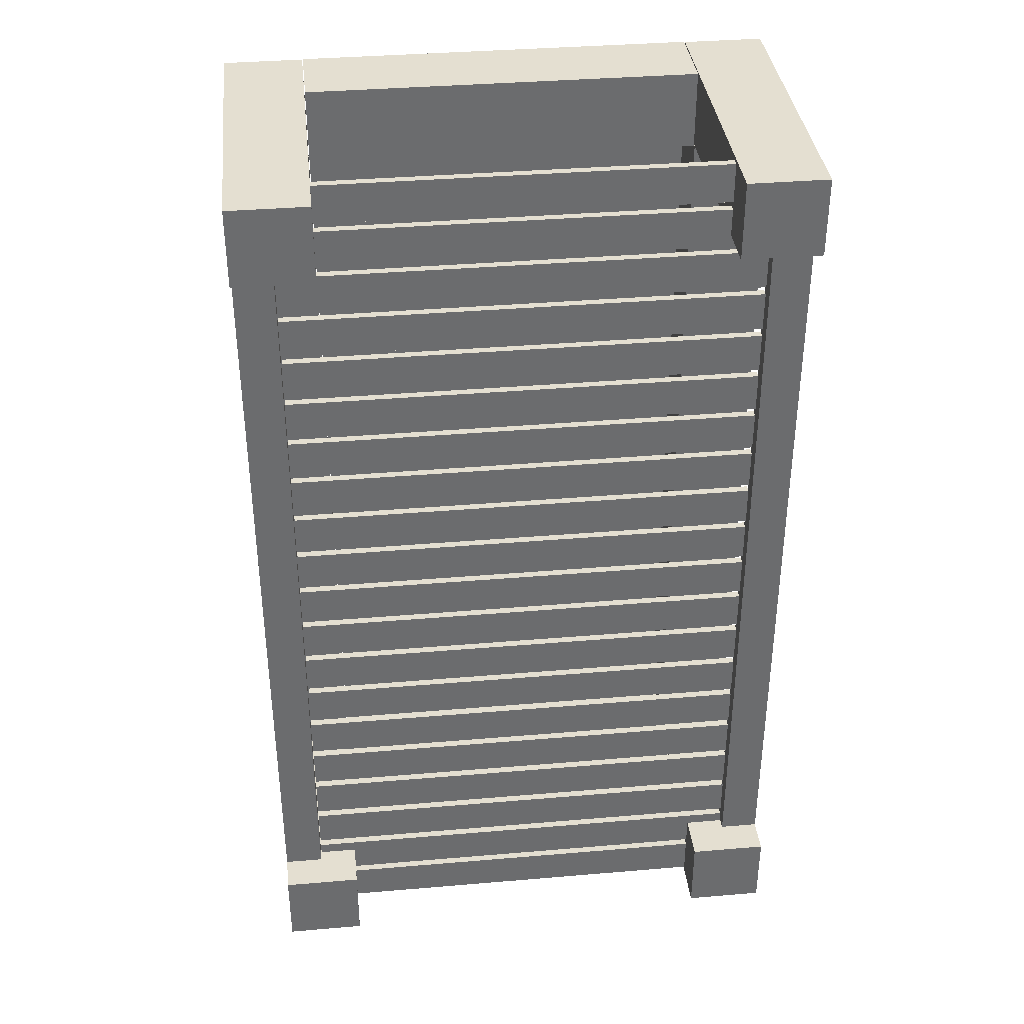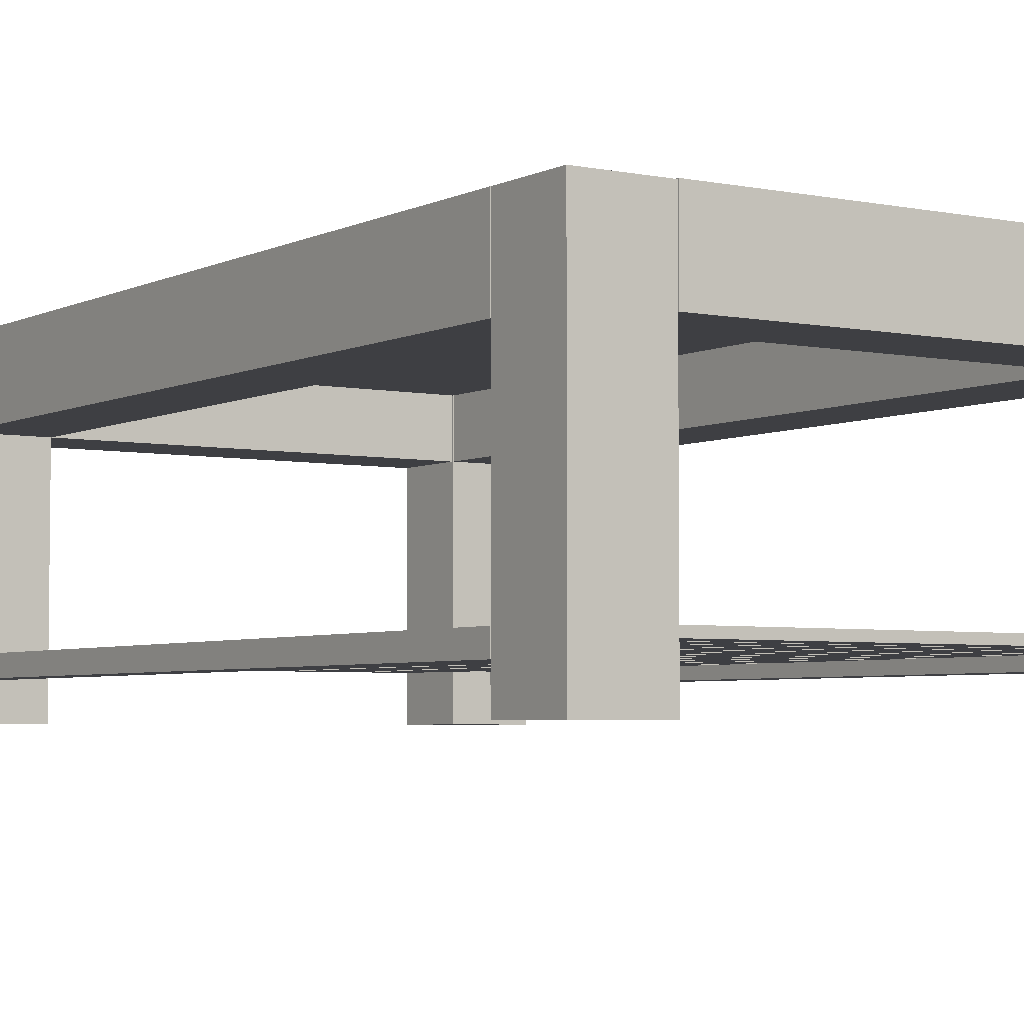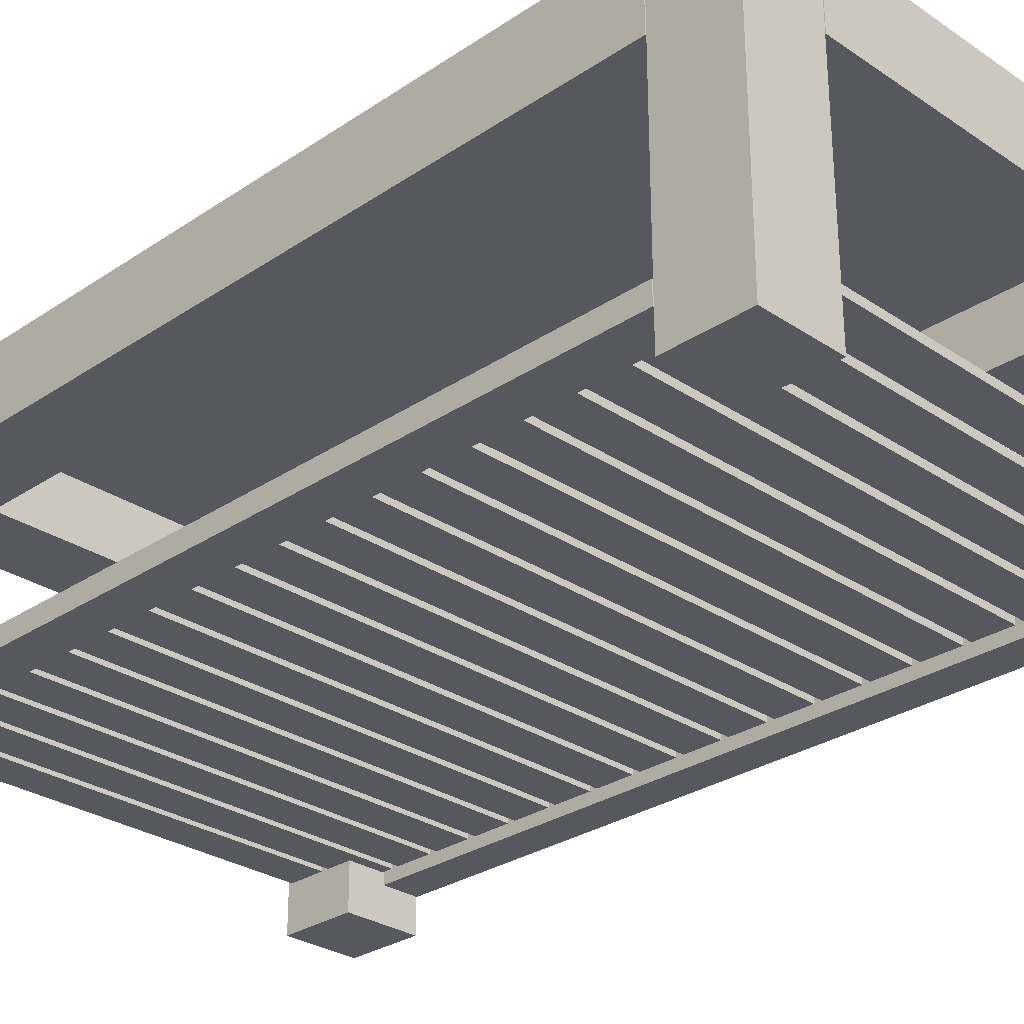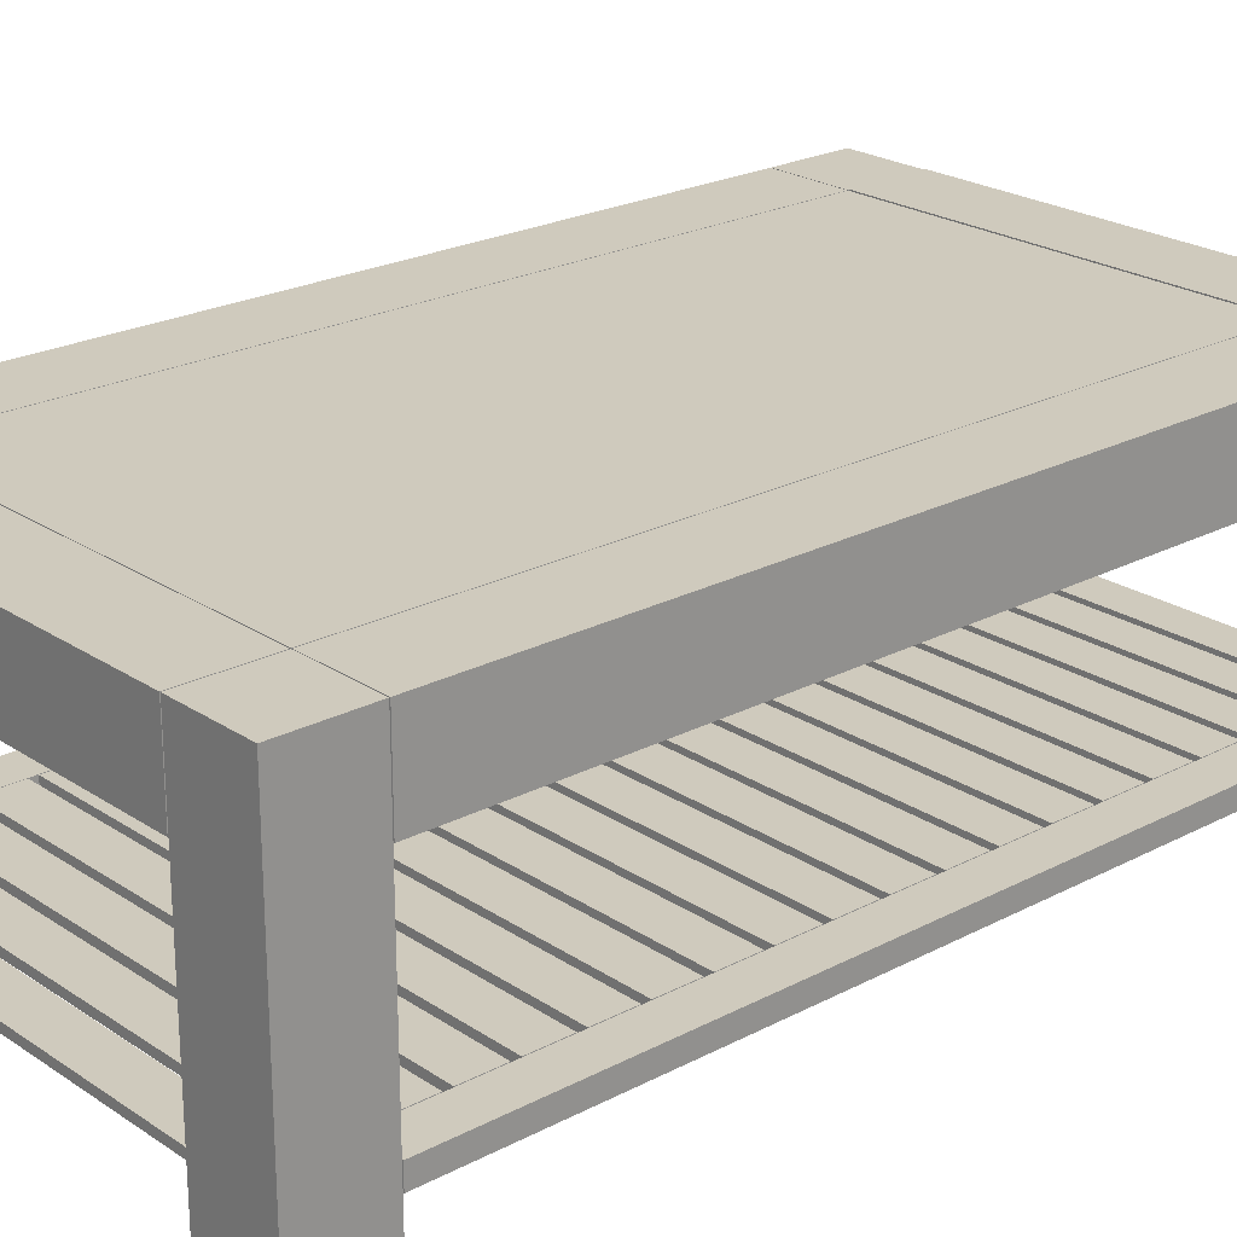
<metadata>
{"format":"obj","ext":"obj","renderer":"f3d","projection":"perspective","resolution":1024,"background":"white","views":[{"elev":36.8,"azim":-6.3,"up":"+Z"},{"elev":-4.3,"azim":-33.5,"up":"+Y"},{"elev":-28.9,"azim":-45.0,"up":"+Y"},{"elev":23.0,"azim":-131.7,"up":"+Y"}]}
</metadata>
<code>
o Mesh73_Group35_Group32_Group1_Model
v -0.4955 -0.2102 -0.1521
v 0.4855 -0.2102 -0.2342
v -0.4955 -0.2102 -0.2342
v 0.4855 -0.2102 -0.1521
v 0.4855 -0.2266 -0.1521
v -0.4955 -0.2266 -0.1521
v -0.4955 -0.2266 -0.2342
v 0.4855 -0.2266 -0.2342
f 1 2 3
f 2 1 4
f 1 5 4
f 5 1 6
f 1 7 6
f 7 1 3
f 2 7 3
f 7 2 8
f 2 5 8
f 5 2 4
f 5 7 8
f 7 5 6
o Mesh65_Group35_Group32_Group1_Model
v -0.4955 -0.2102 0.8321
v 0.4855 -0.2102 0.7501
v -0.4955 -0.2102 0.7501
v 0.4855 -0.2102 0.8321
v 0.4855 -0.2266 0.8321
v -0.4955 -0.2266 0.8321
v -0.4955 -0.2266 0.7501
v 0.4855 -0.2266 0.7501
f 9 10 11
f 10 9 12
f 9 13 12
f 13 9 14
f 9 15 14
f 15 9 11
f 10 15 11
f 15 10 16
f 10 13 16
f 13 10 12
f 13 15 16
f 15 13 14
o Mesh63_Group35_Group32_Group1_Model
v -0.4955 -0.2102 0.1431
v 0.4855 -0.2102 0.06112
v -0.4955 -0.2102 0.06112
v 0.4855 -0.2102 0.1431
v 0.4855 -0.2266 0.1431
v -0.4955 -0.2266 0.1431
v -0.4955 -0.2266 0.06112
v 0.4855 -0.2266 0.06112
f 17 18 19
f 18 17 20
f 17 21 20
f 21 17 22
f 17 23 22
f 23 17 19
f 18 23 19
f 23 18 24
f 18 21 24
f 21 18 20
f 21 23 24
f 23 21 22
o Mesh71_Group35_Group32_Group1_Model
v -0.4955 -0.2102 0.2416
v 0.4855 -0.2102 0.1595
v -0.4955 -0.2102 0.1595
v 0.4855 -0.2102 0.2416
v 0.4855 -0.2266 0.2416
v -0.4955 -0.2266 0.2416
v -0.4955 -0.2266 0.1595
v 0.4855 -0.2266 0.1595
f 25 26 27
f 26 25 28
f 25 29 28
f 29 25 30
f 25 31 30
f 31 25 27
f 26 31 27
f 31 26 32
f 26 29 32
f 29 26 28
f 29 31 32
f 31 29 30
o Mesh57_Group35_Group32_Group1_Model
v -0.4955 -0.2102 0.9305
v 0.4888 -0.2102 0.8485
v -0.4955 -0.2102 0.8485
v 0.4888 -0.2102 0.9305
v 0.4888 -0.2266 0.9305
v -0.4955 -0.2266 0.9305
v -0.4955 -0.2266 0.8485
v 0.4888 -0.2266 0.8485
f 33 34 35
f 34 33 36
f 33 37 36
f 37 33 38
f 33 39 38
f 39 33 35
f 34 39 35
f 39 34 40
f 34 37 40
f 37 34 36
f 37 39 40
f 39 37 38
o Mesh54_Group35_Group32_Group1_Model
v -0.4955 -0.2102 0.34
v 0.4855 -0.2102 0.258
v -0.4955 -0.2102 0.258
v 0.4855 -0.2102 0.34
v 0.4855 -0.2266 0.34
v -0.4955 -0.2266 0.34
v -0.4955 -0.2266 0.258
v 0.4855 -0.2266 0.258
f 41 42 43
f 42 41 44
f 41 45 44
f 45 41 46
f 41 47 46
f 47 41 43
f 42 47 43
f 47 42 48
f 42 45 48
f 45 42 44
f 45 47 48
f 47 45 46
o Mesh78_Group41_Group36_Group32_Group1_Model
v -0.4151 -0.3251 -0.8657
v -0.5791 0.3311 -0.8657
v -0.5791 -0.3251 -0.8657
v -0.4151 0.3311 -0.8657
v -0.5791 -0.3251 -1.03
v -0.4151 0.3311 -1.03
v -0.4151 -0.3251 -1.03
v -0.5791 0.3311 -1.03
f 49 54 52
f 54 49 55
f 51 56 53
f 56 51 50
f 49 53 55
f 53 49 51
f 49 50 51
f 50 49 52
f 53 54 55
f 54 53 56
f 50 54 56
f 54 50 52
o Mesh62_Group35_Group32_Group1_Model
v -0.4955 -0.2102 -0.7427
v 0.4855 -0.2102 -0.8247
v -0.4955 -0.2102 -0.8247
v 0.4855 -0.2102 -0.7427
v 0.4855 -0.2266 -0.7427
v -0.4955 -0.2266 -0.7427
v -0.4955 -0.2266 -0.8247
v 0.4855 -0.2266 -0.8247
f 57 58 59
f 58 57 60
f 57 61 60
f 61 57 62
f 57 63 62
f 63 57 59
f 58 63 59
f 63 58 64
f 58 61 64
f 61 58 60
f 61 63 64
f 63 61 62
o Mesh69_Group35_Group32_Group1_Model
v -0.4955 -0.2102 0.5368
v 0.4855 -0.2102 0.4548
v -0.4955 -0.2102 0.4548
v 0.4855 -0.2102 0.5368
v 0.4855 -0.2266 0.5368
v -0.4955 -0.2266 0.5368
v -0.4955 -0.2266 0.4548
v 0.4855 -0.2266 0.4548
f 65 66 67
f 66 65 68
f 65 69 68
f 69 65 70
f 65 71 70
f 71 65 67
f 66 71 67
f 71 66 72
f 66 69 72
f 69 66 68
f 69 71 72
f 71 69 70
o Mesh74_Group37_Group36_Group32_Group1_Model
v -0.4151 -0.3251 0.9387
v -0.5791 -0.3251 0.7747
v -0.4151 -0.3251 0.7747
v -0.5791 -0.3251 0.9387
v -0.5791 0.3311 0.9387
v -0.4151 0.3311 0.9387
v -0.4151 0.3311 0.7747
v -0.5791 0.3311 0.7747
f 73 79 78
f 79 73 75
f 76 80 74
f 80 76 77
f 73 74 75
f 74 73 76
f 73 77 76
f 77 73 78
f 74 79 75
f 79 74 80
f 77 79 80
f 79 77 78
o Mesh56_Group35_Group32_Group1_Model
v -0.4955 -0.2102 -0.349
v 0.4855 -0.2102 -0.431
v -0.4955 -0.2102 -0.431
v 0.4855 -0.2102 -0.349
v 0.4855 -0.2266 -0.349
v -0.4955 -0.2266 -0.349
v -0.4955 -0.2266 -0.431
v 0.4855 -0.2266 -0.431
f 81 82 83
f 82 81 84
f 81 85 84
f 85 81 86
f 81 87 86
f 87 81 83
f 82 87 83
f 87 82 88
f 82 85 88
f 85 82 84
f 85 87 88
f 87 85 86
o Mesh58_Group35_Group32_Group1_Model
v -0.4955 -0.2102 -0.3326
v 0.4855 -0.2102 -0.2506
v 0.4855 -0.2102 -0.3326
v -0.4955 -0.2102 -0.2506
v -0.4955 -0.2266 -0.3326
v -0.4955 -0.2266 -0.2506
v 0.4855 -0.2266 -0.2506
v 0.4855 -0.2266 -0.3326
f 89 90 91
f 90 89 92
f 93 92 89
f 92 93 94
f 93 95 94
f 95 93 96
f 93 91 96
f 91 93 89
f 90 96 91
f 96 90 95
f 92 95 90
f 95 92 94
o Mesh82_Group36_Group32_Group1_Model
v -0.5791 0.1671 0.7731
v -0.5791 0.3311 -0.8641
v -0.5791 0.1671 -0.8641
v -0.5791 0.3311 0.7731
v -0.4151 0.1671 0.7731
v -0.4151 0.3311 0.7731
v -0.4151 0.3311 -0.8641
v -0.4151 0.1671 -0.8641
f 97 98 99
f 98 97 100
f 101 100 97
f 100 101 102
f 101 103 102
f 103 101 104
f 101 99 104
f 99 101 97
f 99 103 104
f 103 99 98
f 100 103 98
f 103 100 102
o Mesh81_Group36_Group32_Group1_Model
v -0.4135 0.3311 -0.8657
v 0.4035 0.3311 -1.03
v -0.4135 0.3311 -1.03
v 0.4035 0.3311 -0.8657
v -0.4135 0.1671 -1.03
v 0.4035 0.1671 -1.03
v -0.4135 0.1671 -0.8657
v 0.4035 0.1671 -0.8657
f 105 106 107
f 106 105 108
f 109 106 110
f 106 109 107
f 105 109 111
f 109 105 107
f 105 112 108
f 112 105 111
f 109 112 111
f 112 109 110
f 110 108 106
f 108 110 112
o Mesh64_Group35_Group32_Group1_Model
v -0.4955 -0.2102 -0.5458
v 0.4855 -0.2102 -0.6279
v -0.4955 -0.2102 -0.6279
v 0.4855 -0.2102 -0.5458
v 0.4855 -0.2266 -0.5458
v -0.4955 -0.2266 -0.5458
v -0.4955 -0.2266 -0.6279
v 0.4855 -0.2266 -0.6279
f 113 114 115
f 114 113 116
f 113 117 116
f 117 113 118
f 113 119 118
f 119 113 115
f 114 119 115
f 119 114 120
f 114 117 120
f 117 114 116
f 117 119 120
f 119 117 118
o Mesh80_Group36_Group32_Group1_Model
v 0.5692 0.3311 -0.8641
v 0.5692 0.1671 0.7731
v 0.5692 0.1671 -0.8641
v 0.5692 0.3311 0.7731
v 0.4051 0.3311 0.7731
v 0.4051 0.3311 -0.8641
v 0.4051 0.1671 -0.8641
v 0.4051 0.1671 0.7731
f 121 122 123
f 122 121 124
f 121 125 124
f 125 121 126
f 121 127 126
f 127 121 123
f 122 127 123
f 127 122 128
f 122 125 128
f 125 122 124
f 126 128 125
f 128 126 127
o Mesh79_Group42_Group36_Group32_Group1_Model
v 0.5692 -0.3251 -0.8657
v 0.4051 -0.3251 -1.03
v 0.5692 -0.3251 -1.03
v 0.4051 -0.3251 -0.8657
v 0.4051 0.3311 -0.8657
v 0.5692 0.3311 -0.8657
v 0.5692 0.3311 -1.03
v 0.4051 0.3311 -1.03
f 129 135 134
f 135 129 131
f 132 136 130
f 136 132 133
f 129 130 131
f 130 129 132
f 129 133 132
f 133 129 134
f 130 135 131
f 135 130 136
f 133 135 136
f 135 133 134
o Mesh52_Group33_Group32_Group1_Model
v 0.5692 -0.2102 0.7731
v 0.5692 -0.2512 -0.8641
v 0.5692 -0.2102 -0.8641
v 0.5692 -0.2512 0.7731
v 0.4871 -0.2102 -0.8641
v 0.4871 -0.2102 0.7731
v 0.4871 -0.2512 0.7731
v 0.4871 -0.2512 -0.8641
f 137 138 139
f 138 137 140
f 137 141 142
f 141 137 139
f 137 143 140
f 143 137 142
f 141 143 142
f 143 141 144
f 141 138 144
f 138 141 139
f 138 143 144
f 143 138 140
o Mesh77_Group40_Group36_Group32_Group1_Model
v 0.4035 0.1687 0.9387
v -0.4135 0.3327 0.9387
v -0.4135 0.1687 0.9387
v 0.4035 0.3327 0.9387
v 0.4035 0.1687 0.7747
v 0.4035 0.3327 0.7747
v -0.4135 0.3327 0.7747
v -0.4135 0.1687 0.7747
f 145 146 147
f 146 145 148
f 148 149 145
f 149 148 150
f 150 146 148
f 146 150 151
f 150 152 151
f 152 150 149
f 145 152 149
f 152 145 147
f 146 152 147
f 152 146 151
o Mesh72_Group35_Group32_Group1_Model
v -0.4955 -0.2102 0.04472
v 0.4855 -0.2102 -0.03733
v -0.4955 -0.2102 -0.03733
v 0.4855 -0.2102 0.04472
v 0.4855 -0.2266 0.04472
v -0.4955 -0.2266 0.04472
v -0.4955 -0.2266 -0.03733
v 0.4855 -0.2266 -0.03733
f 153 154 155
f 154 153 156
f 153 157 156
f 157 153 158
f 153 159 158
f 159 153 155
f 154 159 155
f 159 154 160
f 154 157 160
f 157 154 156
f 157 159 160
f 159 157 158
o Mesh67_Group35_Group32_Group1_Model
v -0.4955 -0.2102 -0.9395
v 0.4888 -0.2102 -1.022
v -0.4955 -0.2102 -1.022
v 0.4888 -0.2102 -0.9395
v 0.4888 -0.2266 -0.9395
v -0.4955 -0.2266 -0.9395
v -0.4955 -0.2266 -1.022
v 0.4888 -0.2266 -1.022
f 161 162 163
f 162 161 164
f 161 165 164
f 165 161 166
f 161 167 166
f 167 161 163
f 162 167 163
f 167 162 168
f 162 165 168
f 165 162 164
f 165 167 168
f 167 165 166
o Mesh61_Group35_Group32_Group1_Model
v -0.4955 -0.2102 -0.4474
v 0.4855 -0.2102 -0.5294
v -0.4955 -0.2102 -0.5294
v 0.4855 -0.2102 -0.4474
v 0.4855 -0.2266 -0.4474
v -0.4955 -0.2266 -0.4474
v -0.4955 -0.2266 -0.5294
v 0.4855 -0.2266 -0.5294
f 169 170 171
f 170 169 172
f 169 173 172
f 173 169 174
f 169 175 174
f 175 169 171
f 170 175 171
f 175 170 176
f 170 173 176
f 173 170 172
f 173 175 176
f 175 173 174
o Mesh60_Group35_Group32_Group1_Model
v -0.4955 -0.2102 -0.8411
v 0.4855 -0.2102 -0.9231
v -0.4955 -0.2102 -0.9231
v 0.4855 -0.2102 -0.8411
v 0.4855 -0.2266 -0.8411
v -0.4955 -0.2266 -0.8411
v -0.4955 -0.2266 -0.9231
v 0.4855 -0.2266 -0.9231
f 177 178 179
f 178 177 180
f 177 181 180
f 181 177 182
f 177 183 182
f 183 177 179
f 178 183 179
f 183 178 184
f 178 181 184
f 181 178 180
f 181 183 184
f 183 181 182
o Mesh75_Group38_Group36_Group32_Group1_Model
v 0.5692 -0.3251 0.9387
v 0.4051 -0.3251 0.7747
v 0.5692 -0.3251 0.7747
v 0.4051 -0.3251 0.9387
v 0.4051 0.3311 0.9387
v 0.5692 0.3311 0.9387
v 0.5692 0.3311 0.7747
v 0.4051 0.3311 0.7747
f 188 192 186
f 192 188 189
f 185 186 187
f 186 185 188
f 185 189 188
f 189 185 190
f 185 191 190
f 191 185 187
f 186 191 187
f 191 186 192
f 189 191 192
f 191 189 190
o Mesh66_Group35_Group32_Group1_Model
v -0.4955 -0.2102 0.6353
v 0.4855 -0.2102 0.5533
v -0.4955 -0.2102 0.5533
v 0.4855 -0.2102 0.6353
v 0.4855 -0.2266 0.6353
v -0.4955 -0.2266 0.6353
v -0.4955 -0.2266 0.5533
v 0.4855 -0.2266 0.5533
f 193 194 195
f 194 193 196
f 193 197 196
f 197 193 198
f 193 199 198
f 199 193 195
f 194 199 195
f 199 194 200
f 194 197 200
f 197 194 196
f 197 199 200
f 199 197 198
o Mesh55_Group35_Group32_Group1_Model
v -0.4955 -0.2102 0.4384
v 0.4855 -0.2102 0.3564
v -0.4955 -0.2102 0.3564
v 0.4855 -0.2102 0.4384
v 0.4855 -0.2266 0.4384
v -0.4955 -0.2266 0.4384
v -0.4955 -0.2266 0.3564
v 0.4855 -0.2266 0.3564
f 201 202 203
f 202 201 204
f 201 205 204
f 205 201 206
f 201 207 206
f 207 201 203
f 202 207 203
f 207 202 208
f 202 205 208
f 205 202 204
f 205 207 208
f 207 205 206
o Mesh68_Group35_Group32_Group1_Model
v -0.4955 -0.2102 -0.6443
v 0.4855 -0.2102 -0.7263
v -0.4955 -0.2102 -0.7263
v 0.4855 -0.2102 -0.6443
v 0.4855 -0.2266 -0.6443
v -0.4955 -0.2266 -0.6443
v -0.4955 -0.2266 -0.7263
v 0.4855 -0.2266 -0.7263
f 209 210 211
f 210 209 212
f 209 213 212
f 213 209 214
f 209 215 214
f 215 209 211
f 210 215 211
f 215 210 216
f 210 213 216
f 213 210 212
f 213 215 216
f 215 213 214
o Mesh70_Group35_Group32_Group1_Model
v -0.4955 -0.2102 0.7337
v 0.4855 -0.2102 0.6517
v -0.4955 -0.2102 0.6517
v 0.4855 -0.2102 0.7337
v 0.4855 -0.2266 0.7337
v -0.4955 -0.2266 0.7337
v -0.4955 -0.2266 0.6517
v 0.4855 -0.2266 0.6517
f 217 218 219
f 218 217 220
f 217 221 220
f 221 217 222
f 217 223 222
f 223 217 219
f 218 223 219
f 223 218 224
f 218 221 224
f 221 218 220
f 221 223 224
f 223 221 222
o Mesh53_Group34_Group32_Group1_Model
v -0.5791 -0.2102 -0.8641
v -0.5791 -0.2512 0.7731
v -0.5791 -0.2102 0.7731
v -0.5791 -0.2512 -0.8641
v -0.4971 -0.2512 -0.8641
v -0.4971 -0.2102 0.7731
v -0.4971 -0.2512 0.7731
v -0.4971 -0.2102 -0.8641
f 225 226 227
f 226 225 228
f 229 230 231
f 230 229 232
f 229 225 232
f 225 229 228
f 229 226 228
f 226 229 231
f 230 226 231
f 226 230 227
f 230 225 227
f 225 230 232
o Mesh76_Group39_Group36_Group32_Group1_Model
v -0.4135 0.3311 0.7731
v 0.4035 0.2917 0.7731
v 0.4035 0.3311 0.7731
v -0.4135 0.2917 0.7731
v -0.4135 0.2917 -0.8641
v -0.4135 0.3311 -0.8641
v 0.4035 0.3311 -0.8641
v 0.4035 0.2917 -0.8641
f 233 239 238
f 239 233 235
f 233 234 235
f 234 233 236
f 233 237 236
f 237 233 238
f 239 237 238
f 237 239 240
f 235 240 239
f 240 235 234
f 234 237 240
f 237 234 236
o Mesh59_Group35_Group32_Group1_Model
v -0.4955 -0.2102 -0.05373
v 0.4855 -0.2102 -0.1357
v -0.4955 -0.2102 -0.1357
v 0.4855 -0.2102 -0.05373
v 0.4855 -0.2266 -0.05373
v -0.4955 -0.2266 -0.05373
v -0.4955 -0.2266 -0.1357
v 0.4855 -0.2266 -0.1357
f 241 242 243
f 242 241 244
f 241 245 244
f 245 241 246
f 241 247 246
f 247 241 243
f 242 247 243
f 247 242 248
f 242 245 248
f 245 242 244
f 245 247 248
f 247 245 246

</code>
